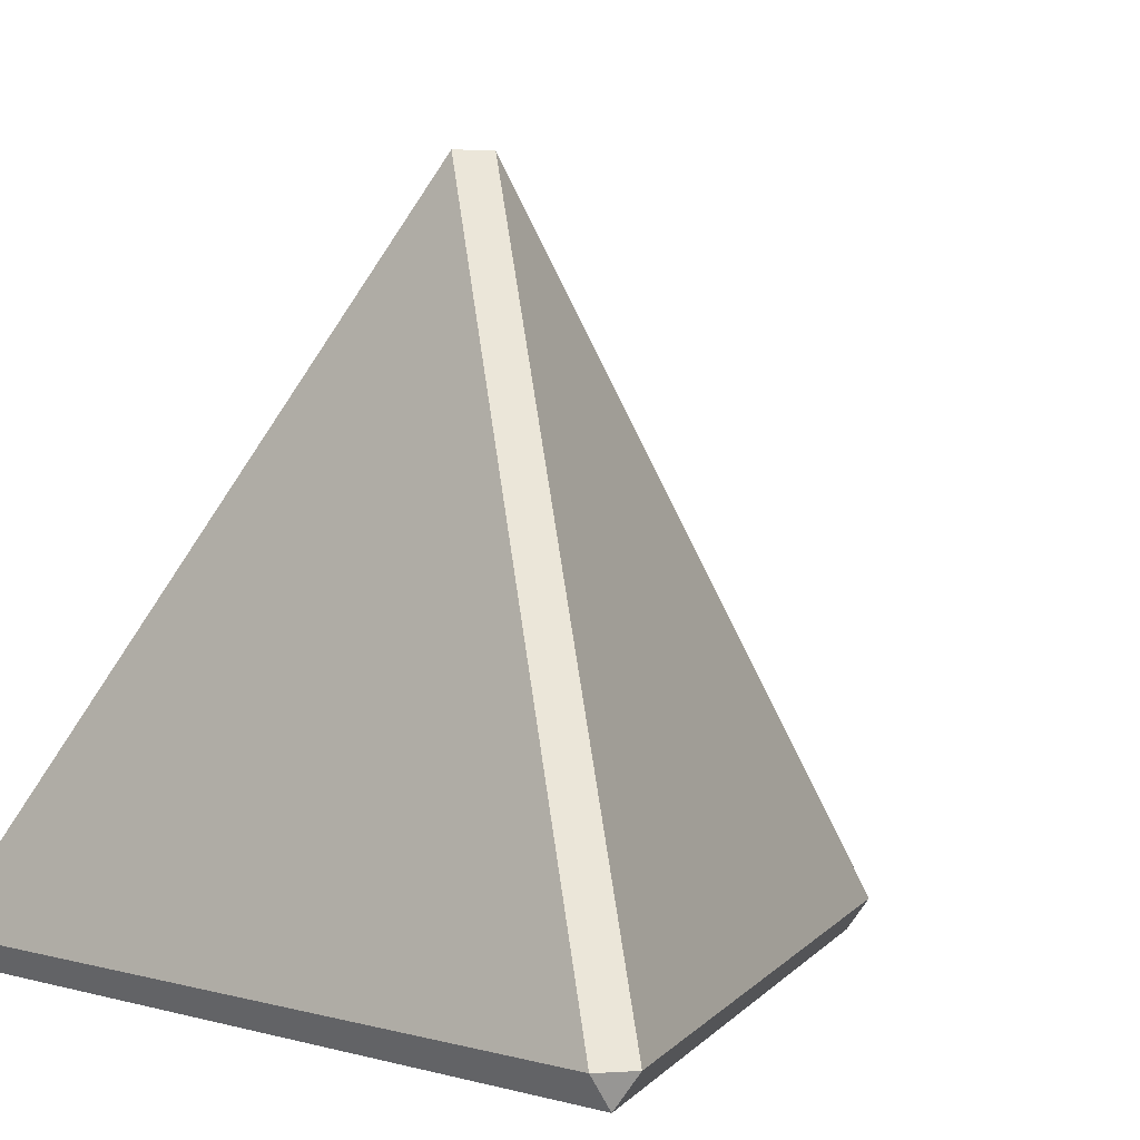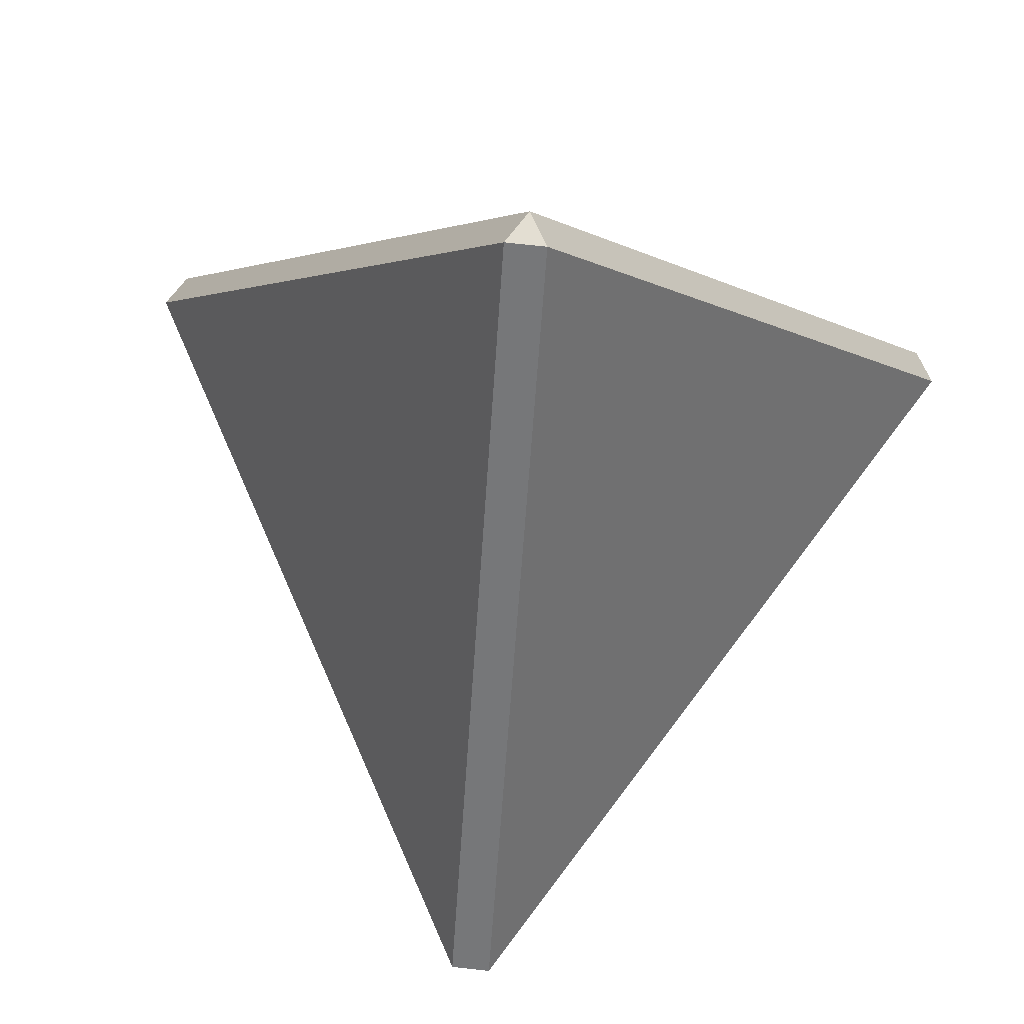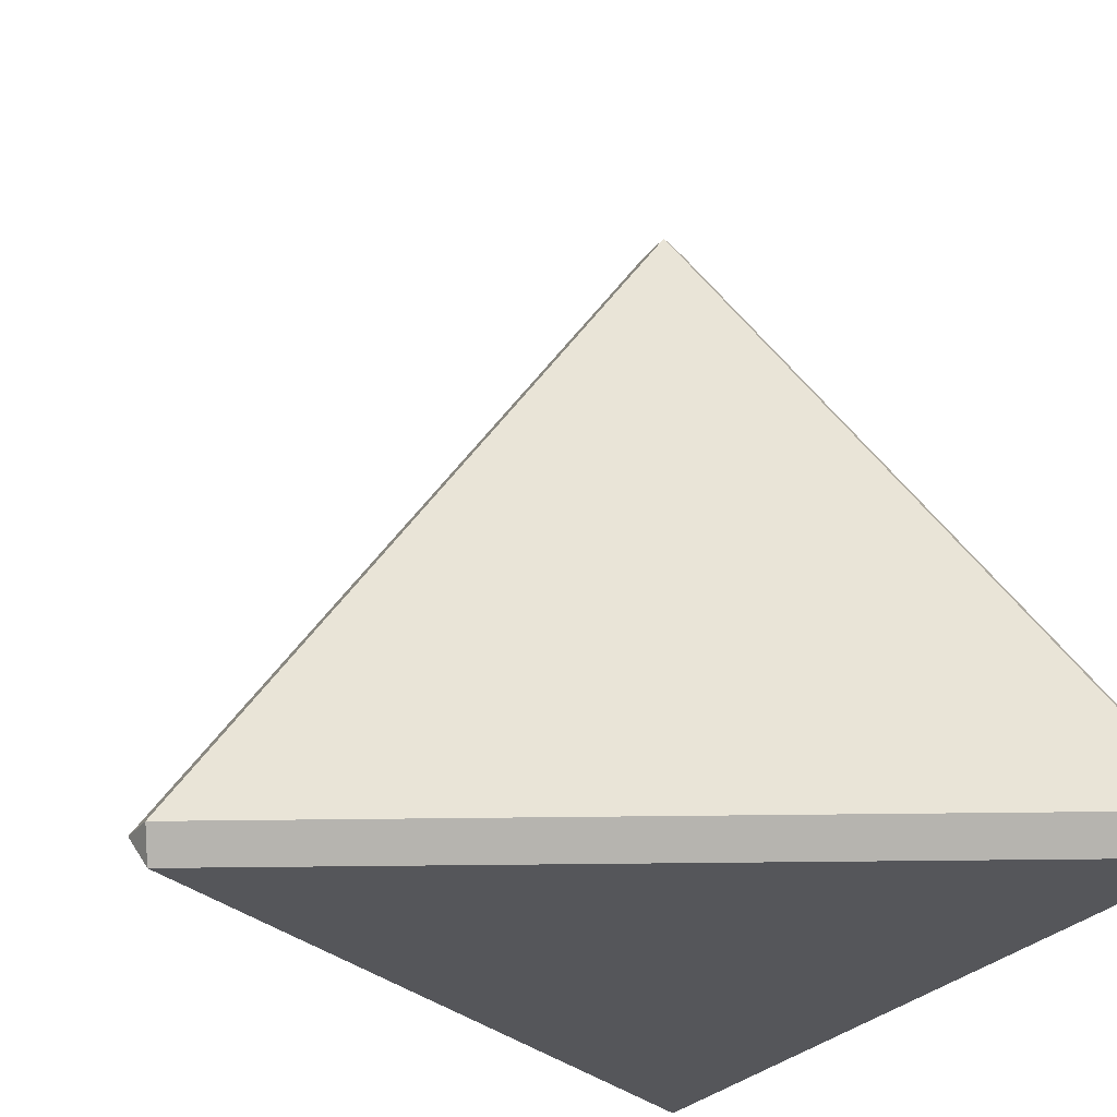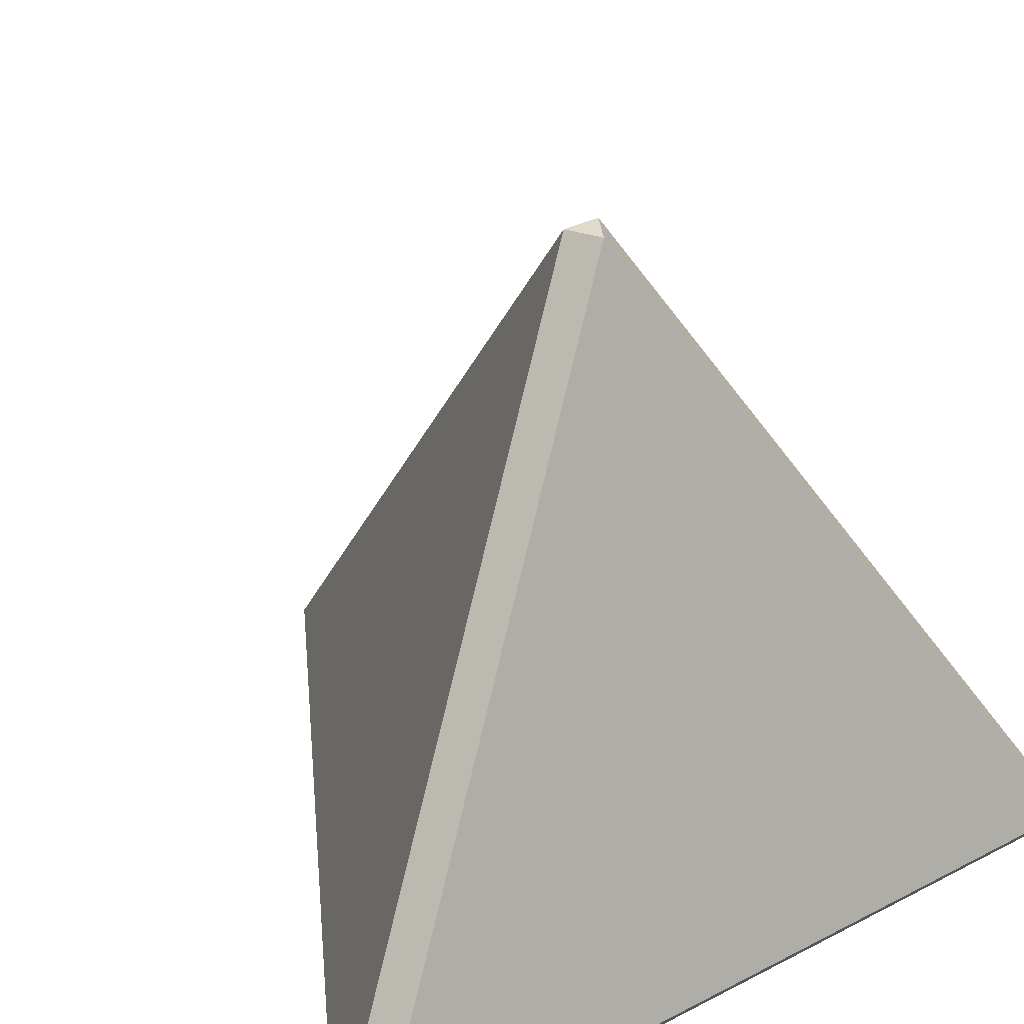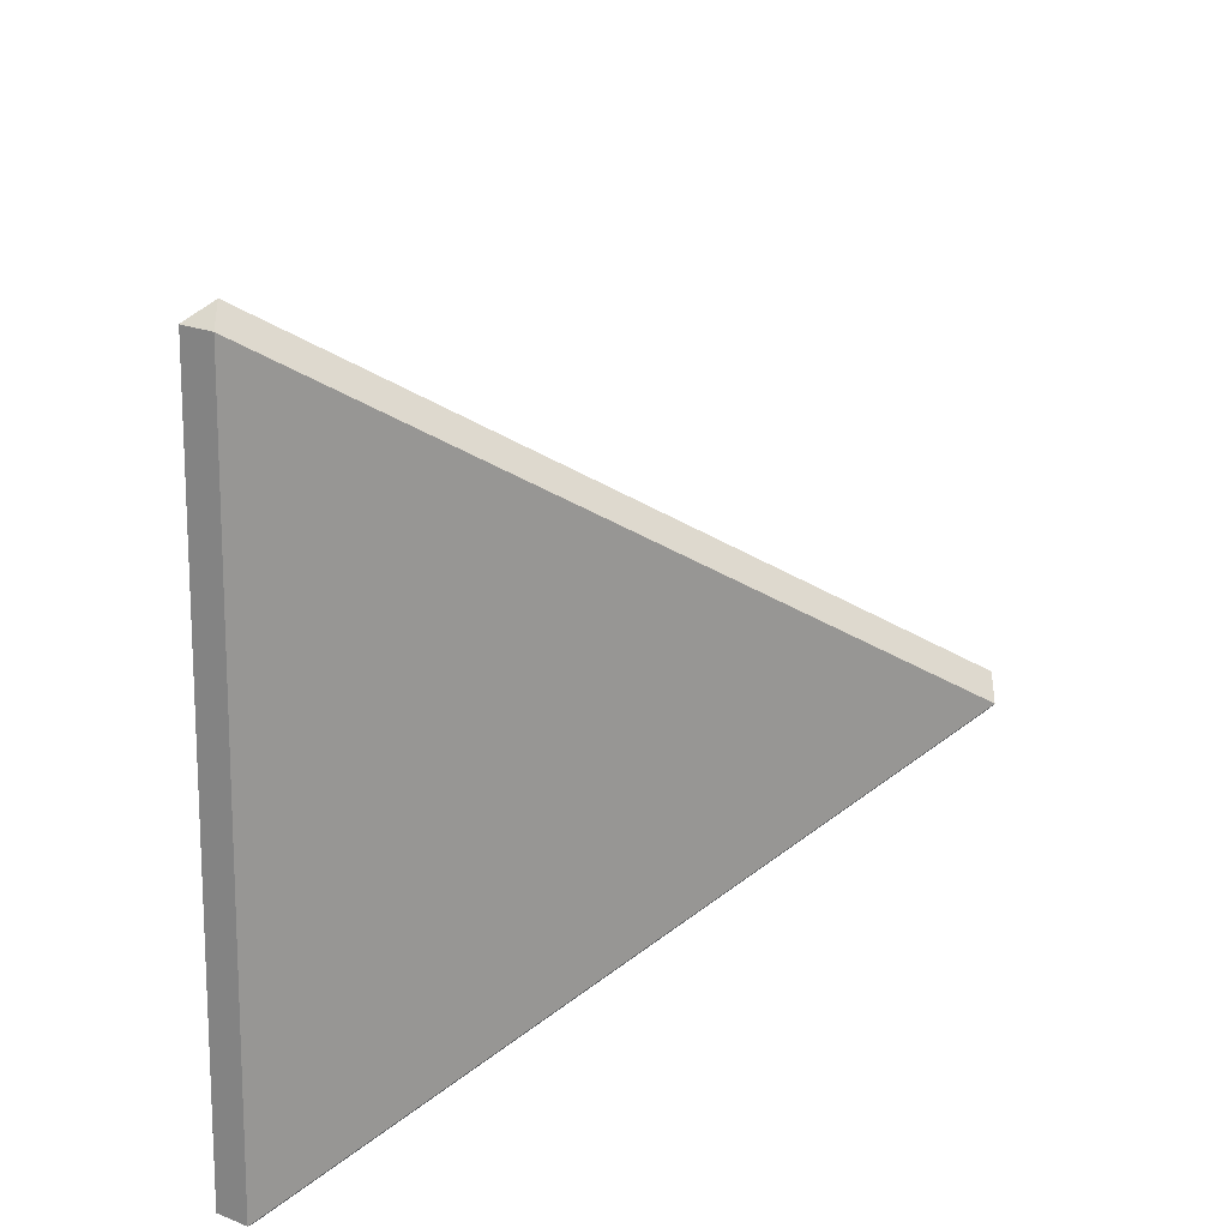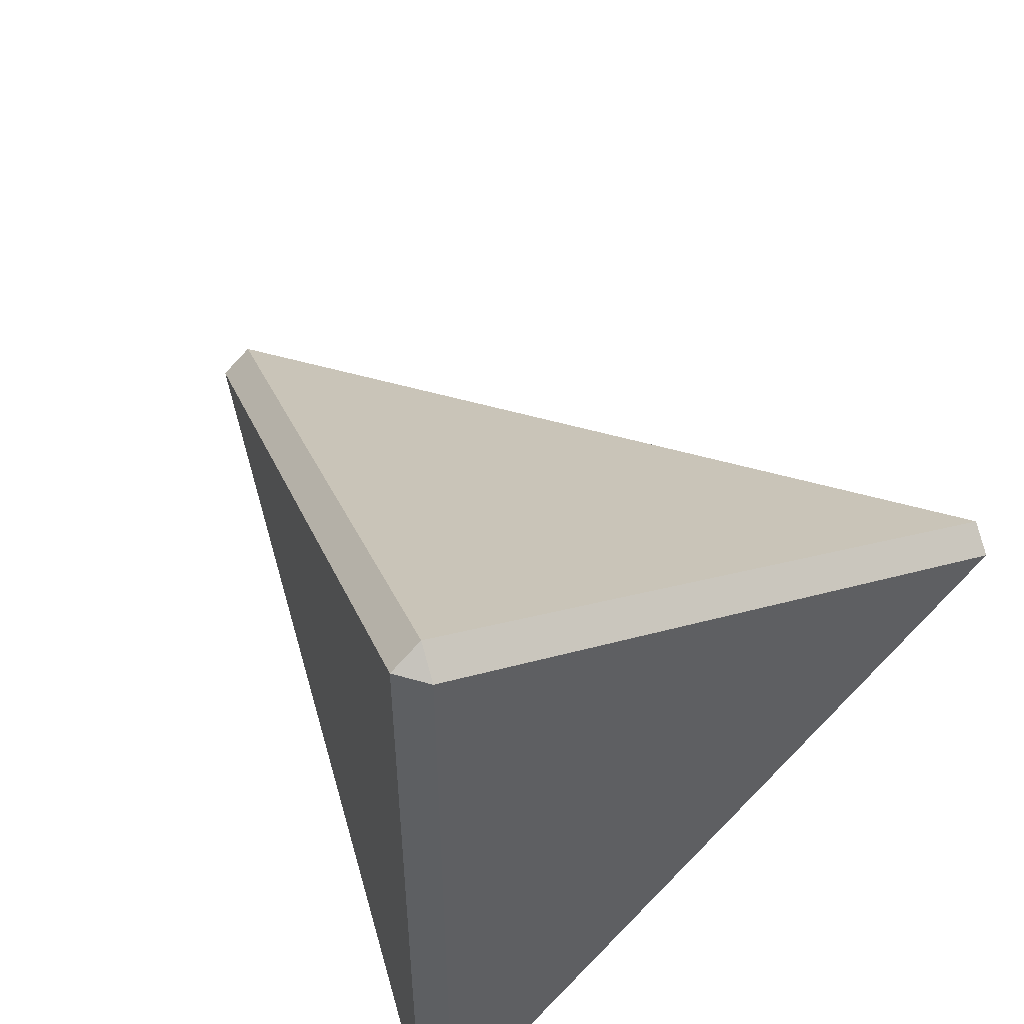
<metadata>
{"format":"obj","ext":"obj","renderer":"f3d","projection":"perspective","resolution":1024,"background":"white","views":[{"elev":2.3,"azim":-43.5,"up":"+Y"},{"elev":67.6,"azim":96.5,"up":"+Y"},{"elev":-26.1,"azim":151.6,"up":"+Y"},{"elev":33.1,"azim":-125.5,"up":"+Y"},{"elev":-38.8,"azim":89.1,"up":"+Z"},{"elev":52.5,"azim":-37.6,"up":"+Z"}]}
</metadata>
<code>
o d4_Solid
v -0.04625 1.11 0
v 0.02312 1.11 0.04005
v 0.02312 1.11 -0.04005
v 1.041 -0.3297 0.04005
v 1.018 -0.3951 0
v 1.041 -0.3297 -0.04005
v -0.5553 -0.3297 -0.8817
v -0.4859 -0.3297 -0.9218
v -0.5091 -0.3951 -0.8817
v -0.4859 -0.3297 0.9218
v -0.5553 -0.3297 0.8817
v -0.5091 -0.3951 0.8817
g d4_Solid_Material.001
f 1 7 11
f 5 12 9
f 3 6 8
f 1 2 3
f 4 5 6
f 7 8 9
f 10 11 12
f 1 11 10 2
f 2 4 6 3
f 3 8 7 1
f 5 9 8 6
f 9 12 11 7
f 4 10 12 5
f 2 10 4

</code>
